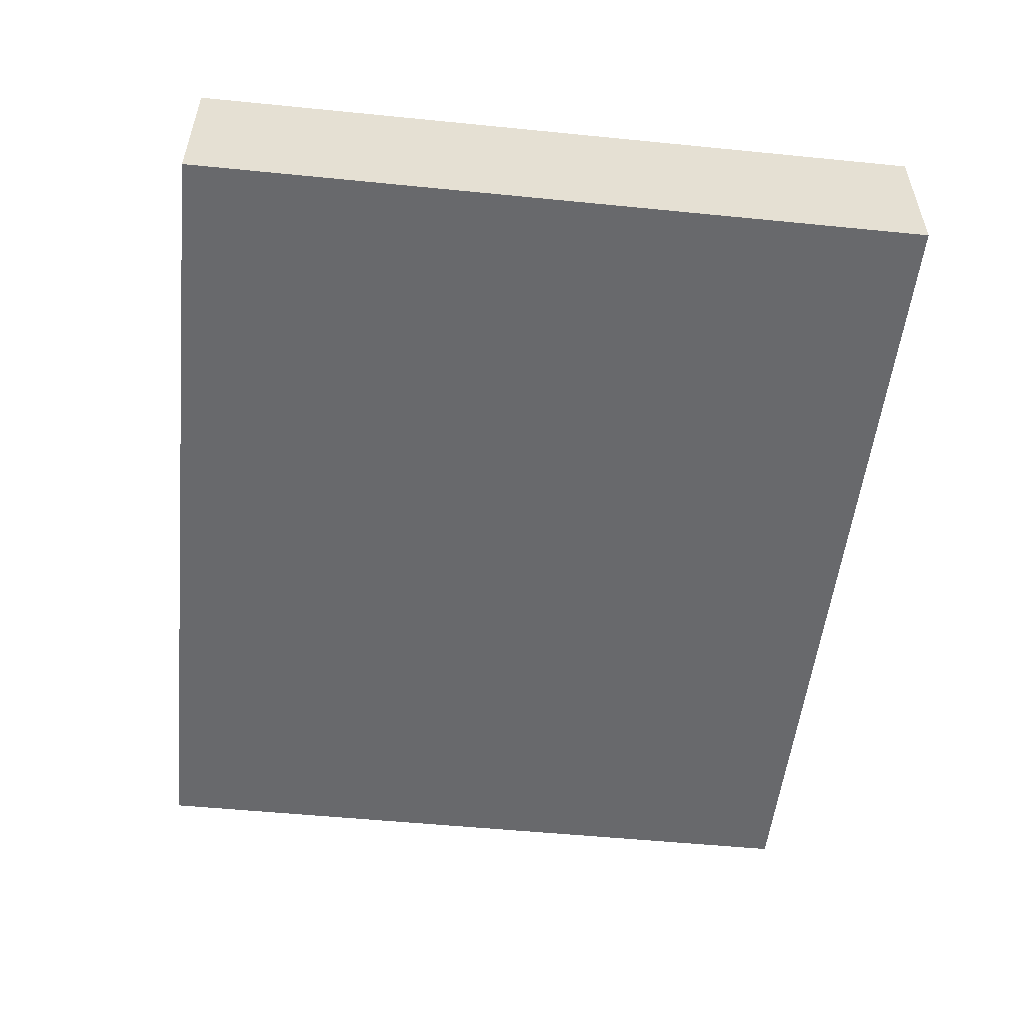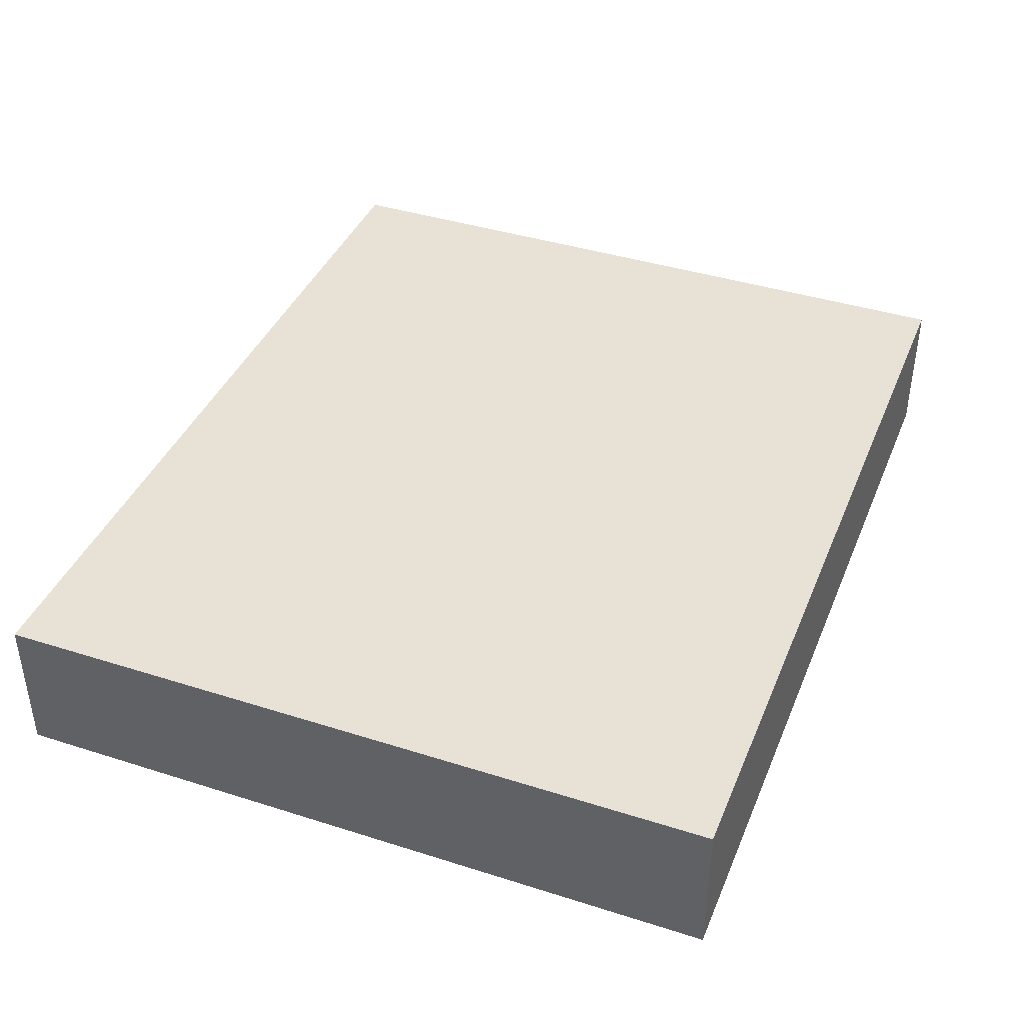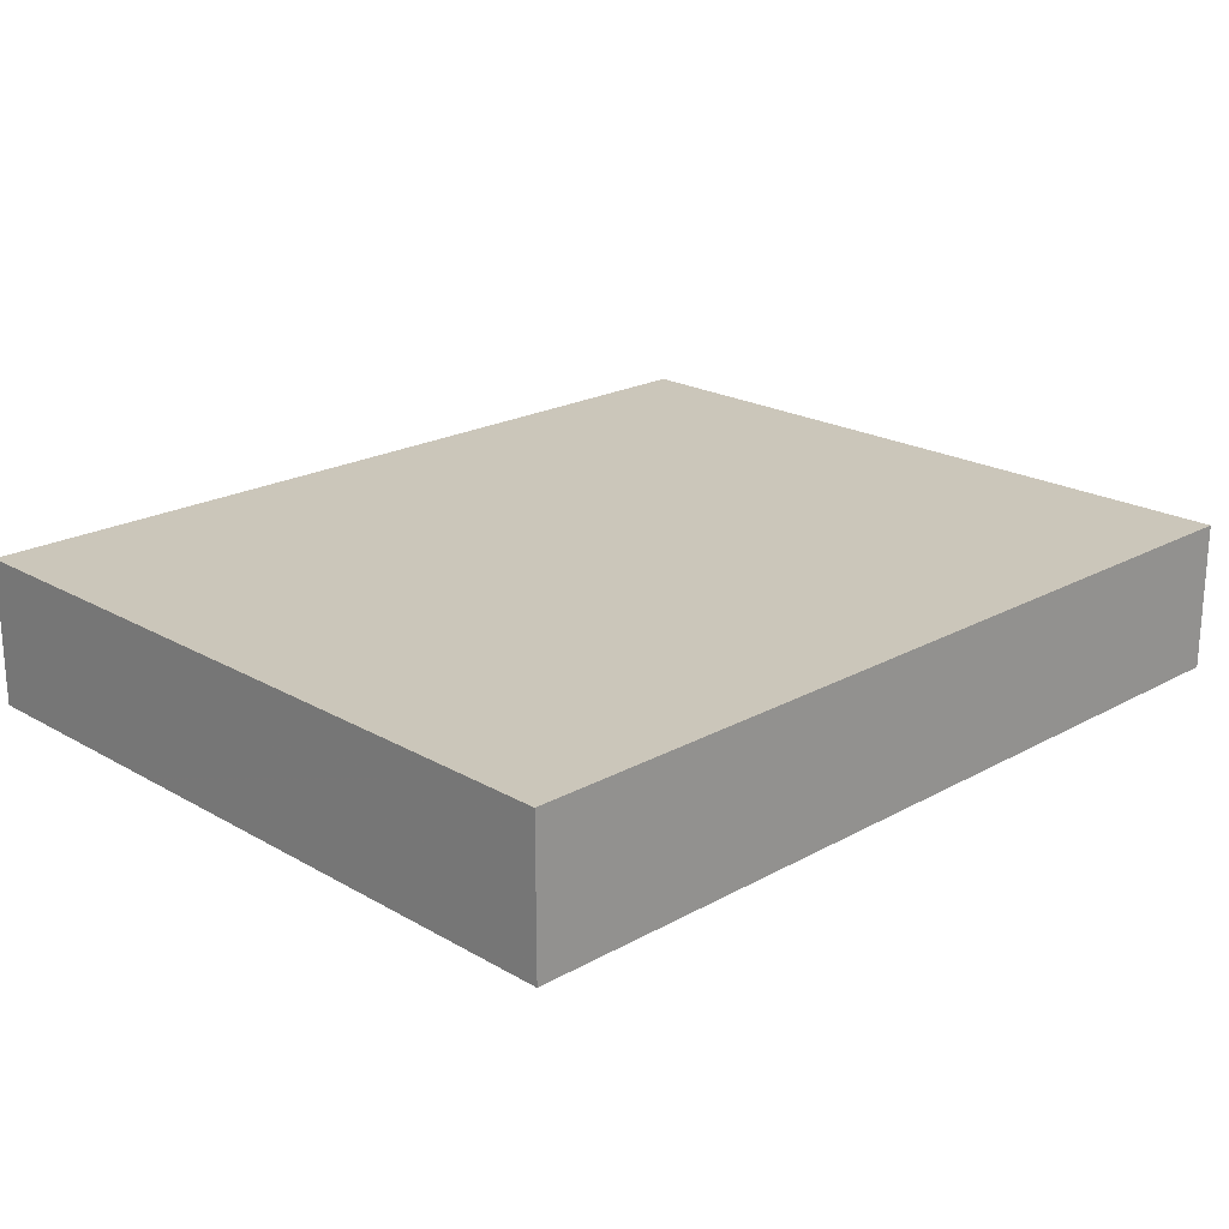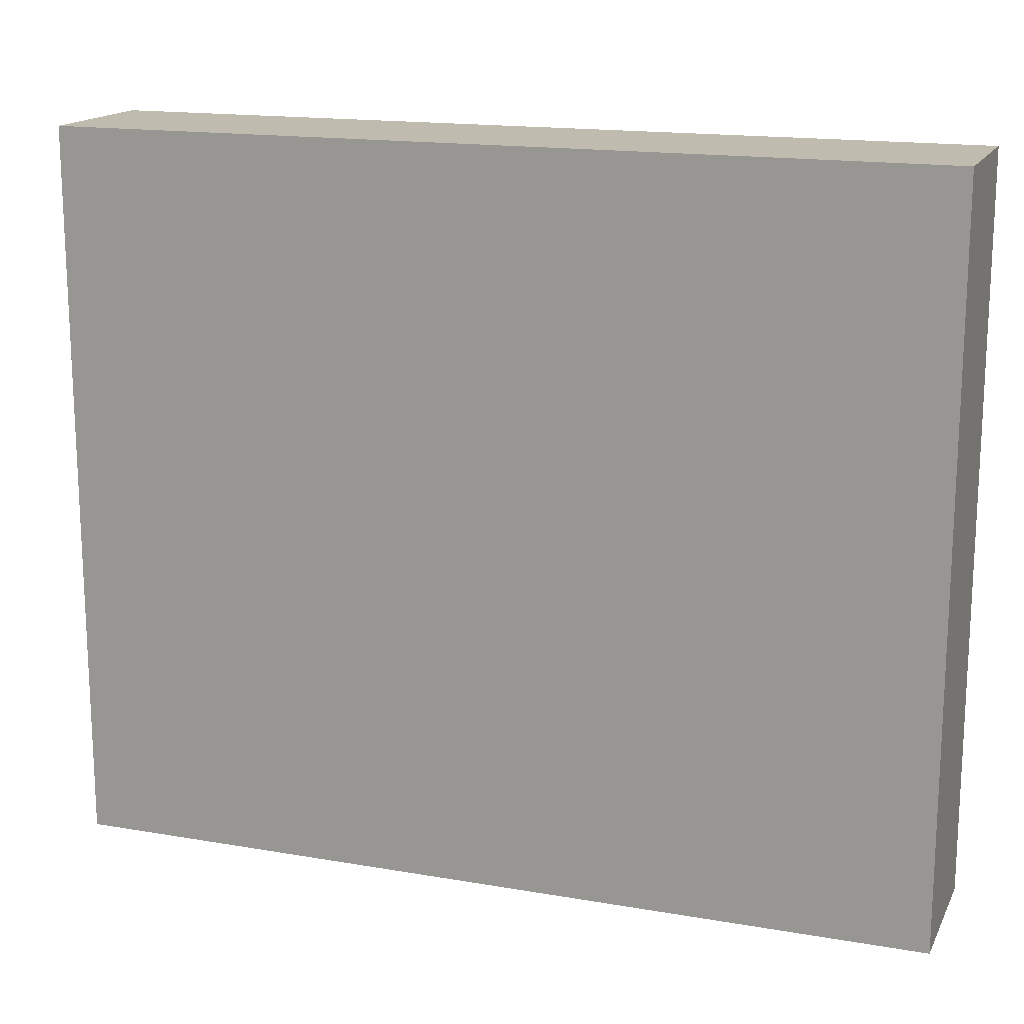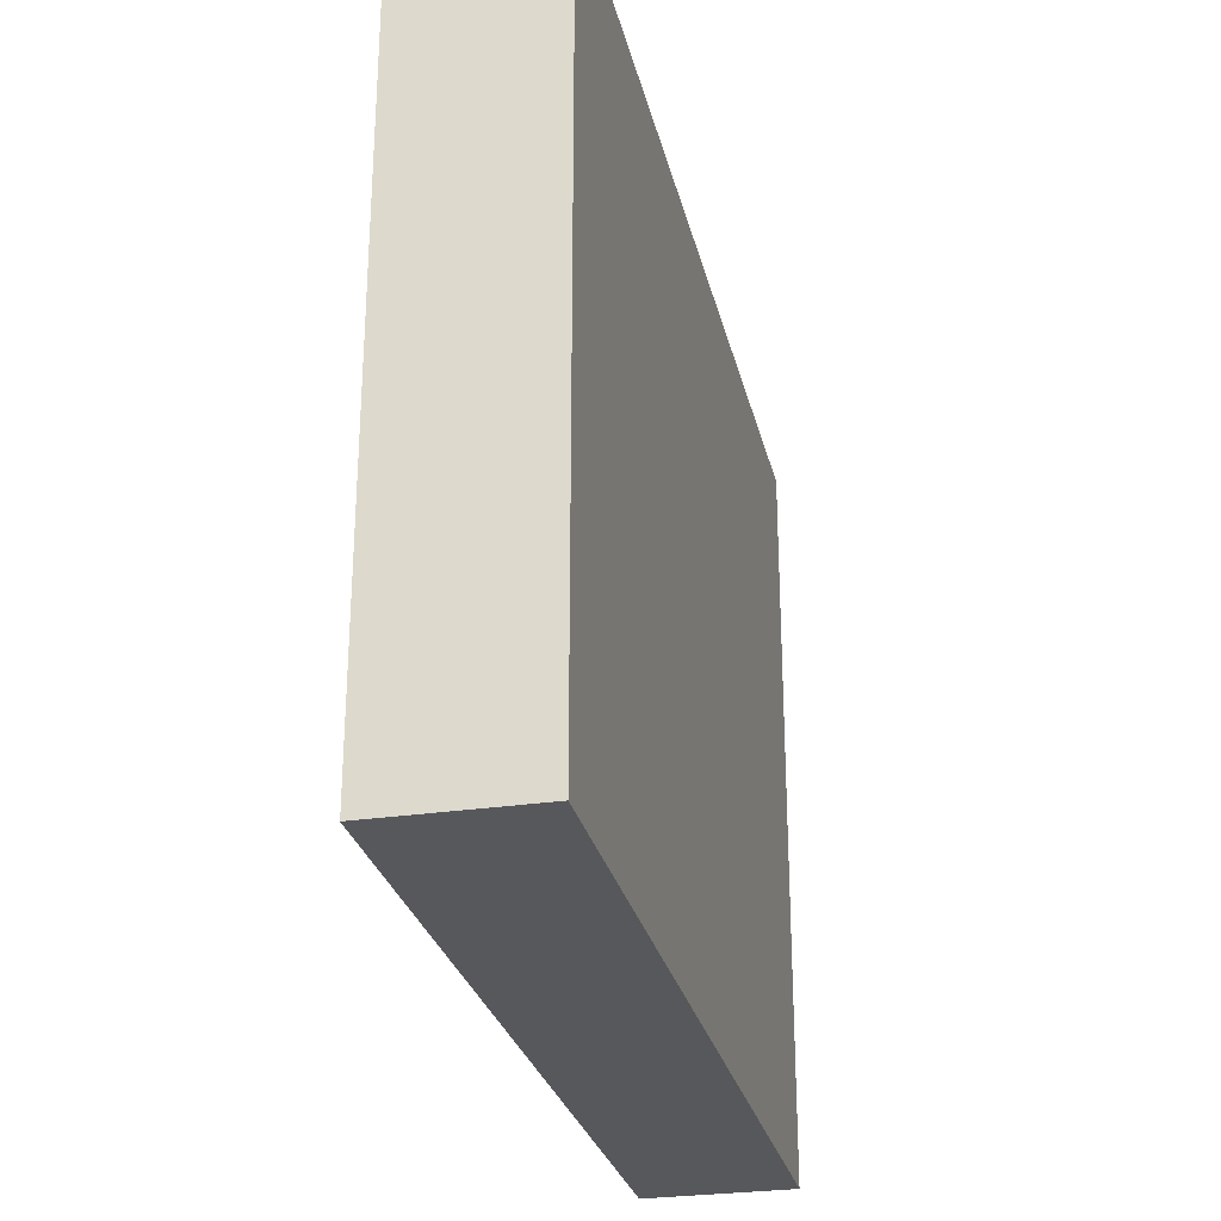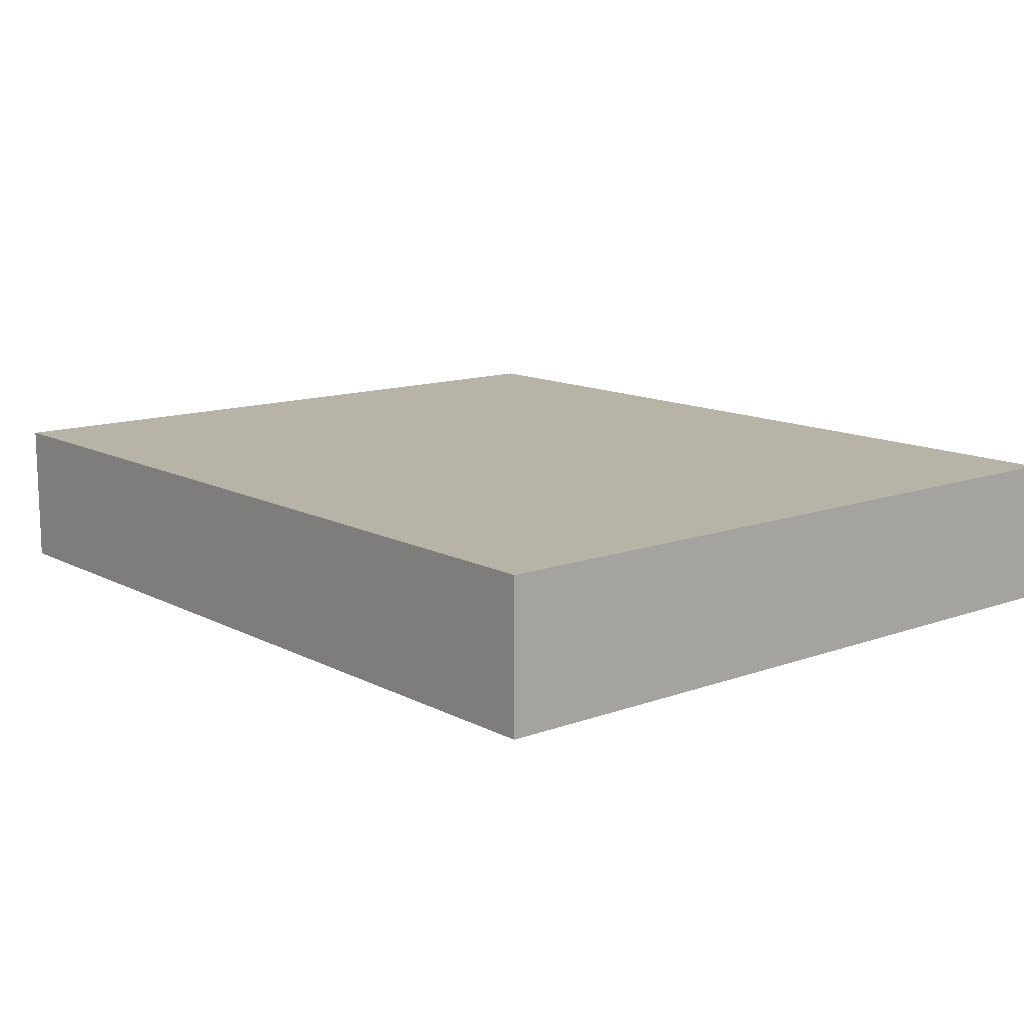
<metadata>
{"format":"obj","ext":"obj","renderer":"f3d","projection":"perspective","resolution":1024,"background":"white","views":[{"elev":-52.8,"azim":83.9,"up":"+Z"},{"elev":40.4,"azim":-68.7,"up":"+Z"},{"elev":21.2,"azim":-44.5,"up":"+Z"},{"elev":16.2,"azim":-160.4,"up":"+Y"},{"elev":-27.8,"azim":102.8,"up":"+Y"},{"elev":12.6,"azim":-130.0,"up":"+Z"}]}
</metadata>
<code>
v 1888 -984 320
v 1888 -1064 304
v 1888 -984 304
v 1888 -1064 320
v 1792 -1064 320
v 1792 -984 304
v 1792 -1064 304
v 1792 -984 320
f 1 2 3
f 1 4 2
f 5 6 7
f 5 8 6
f 8 3 6
f 8 1 3
f 4 7 2
f 4 5 7
f 5 1 8
f 5 4 1
f 6 2 7
f 6 3 2

</code>
